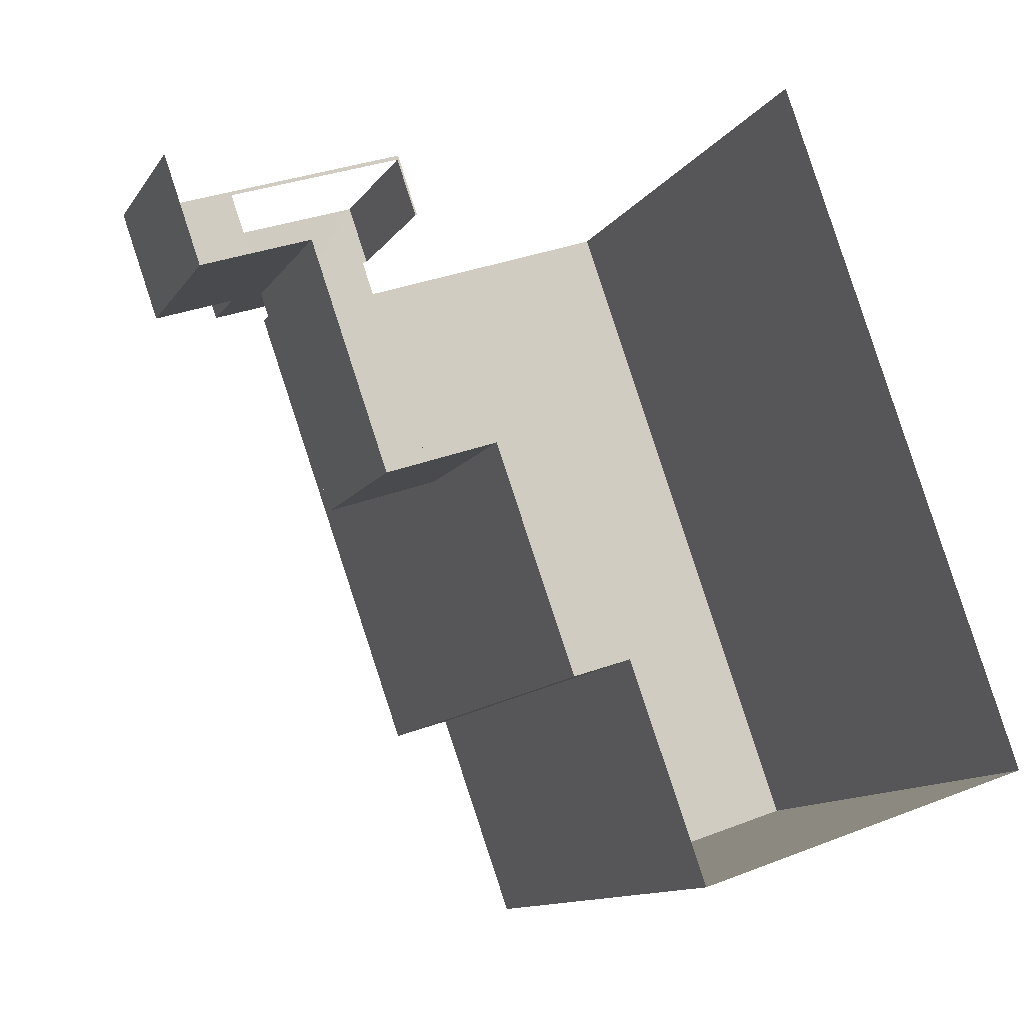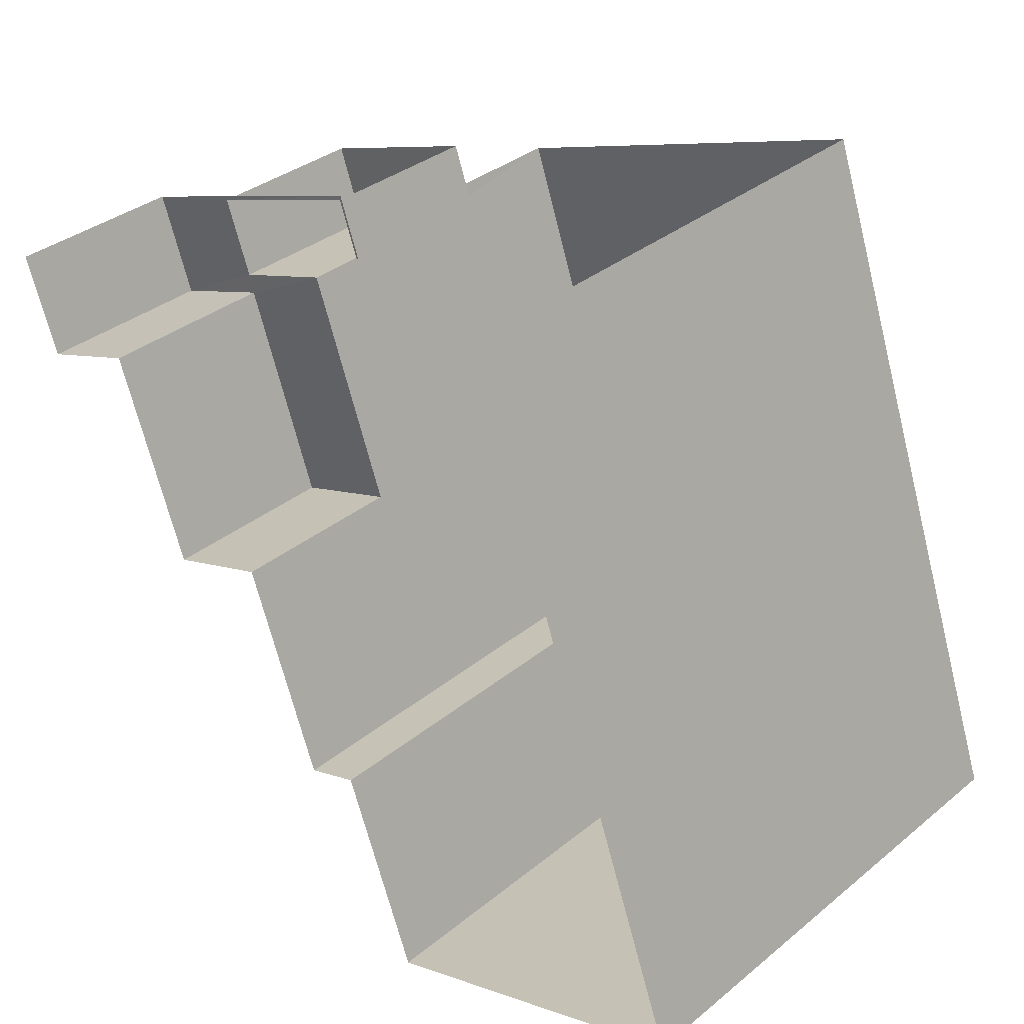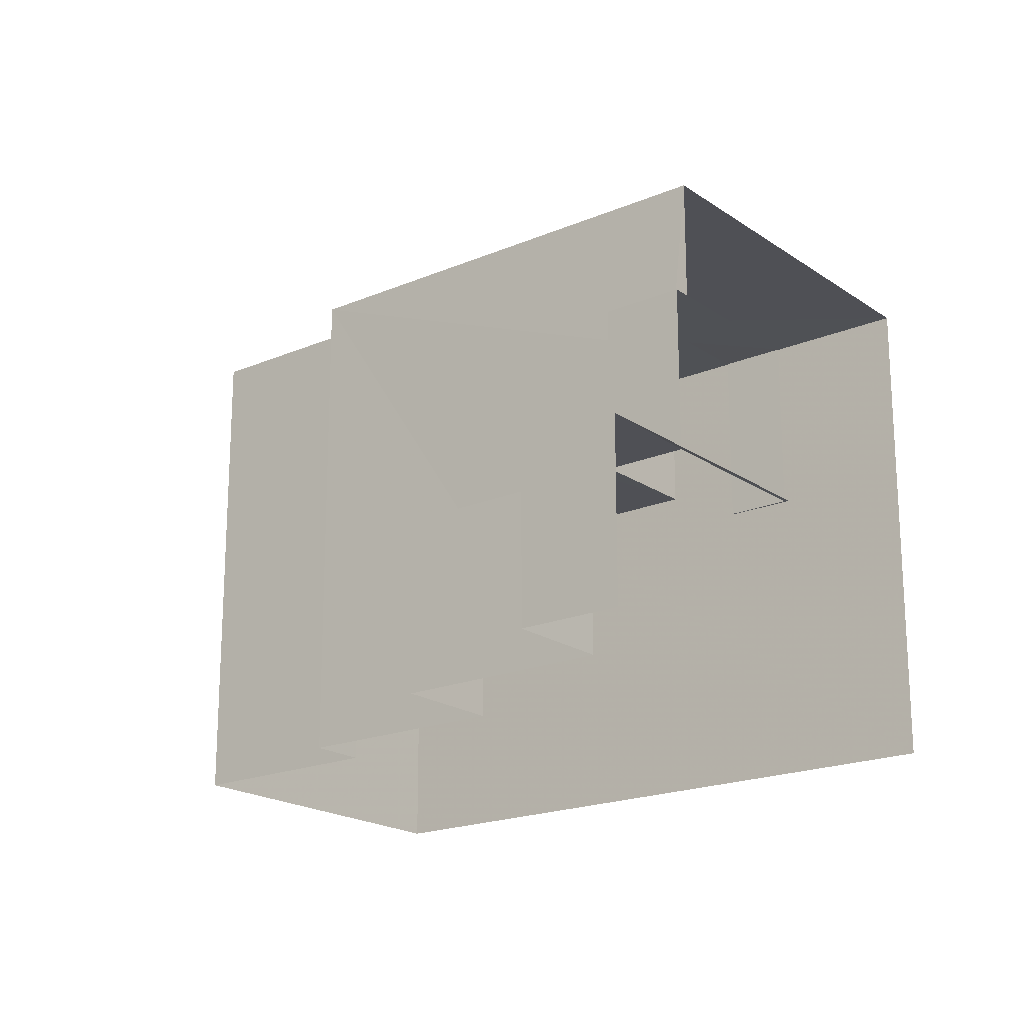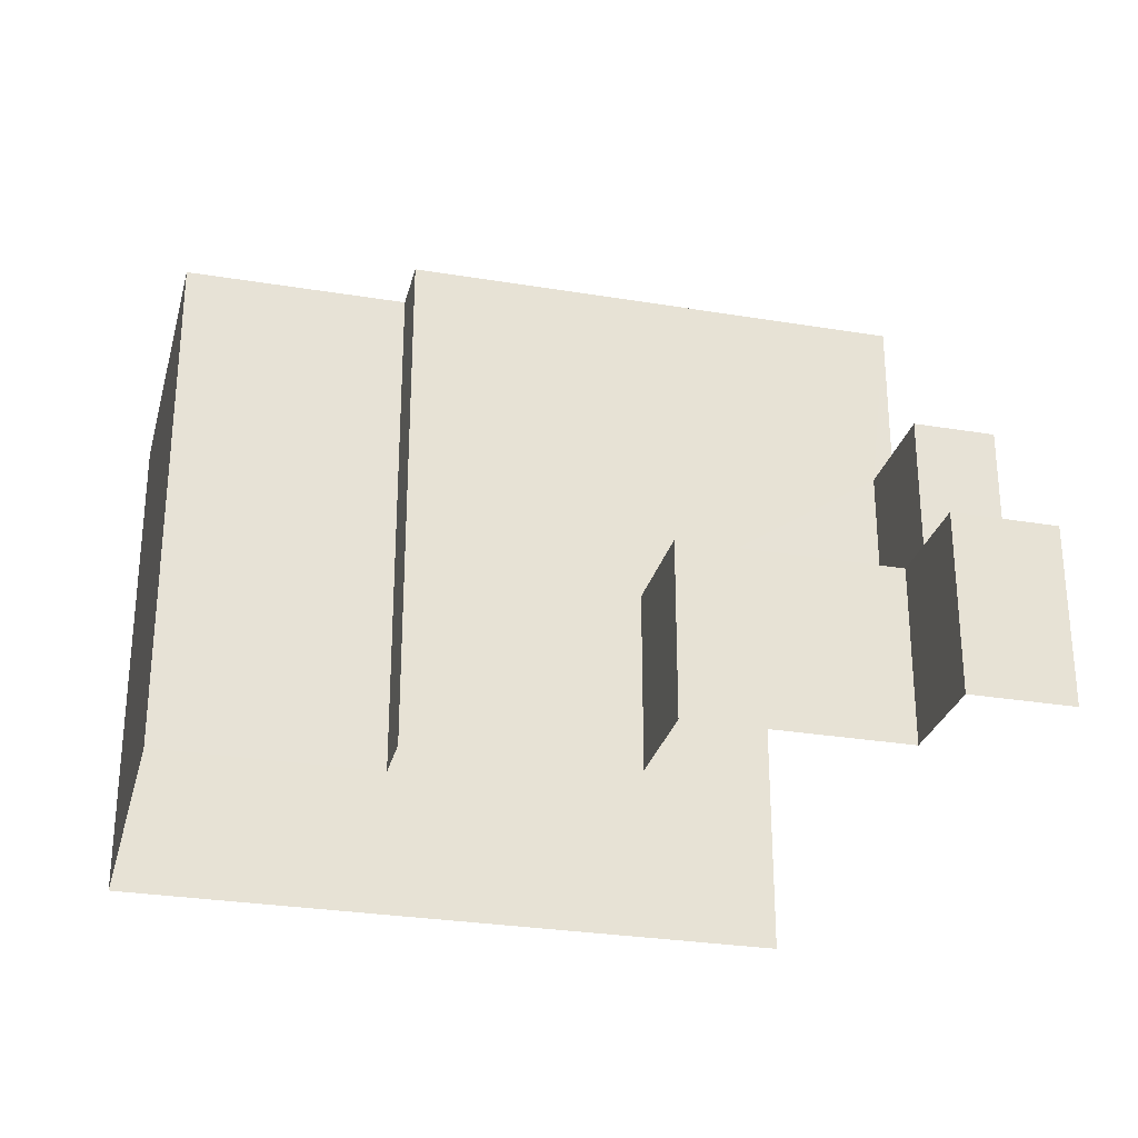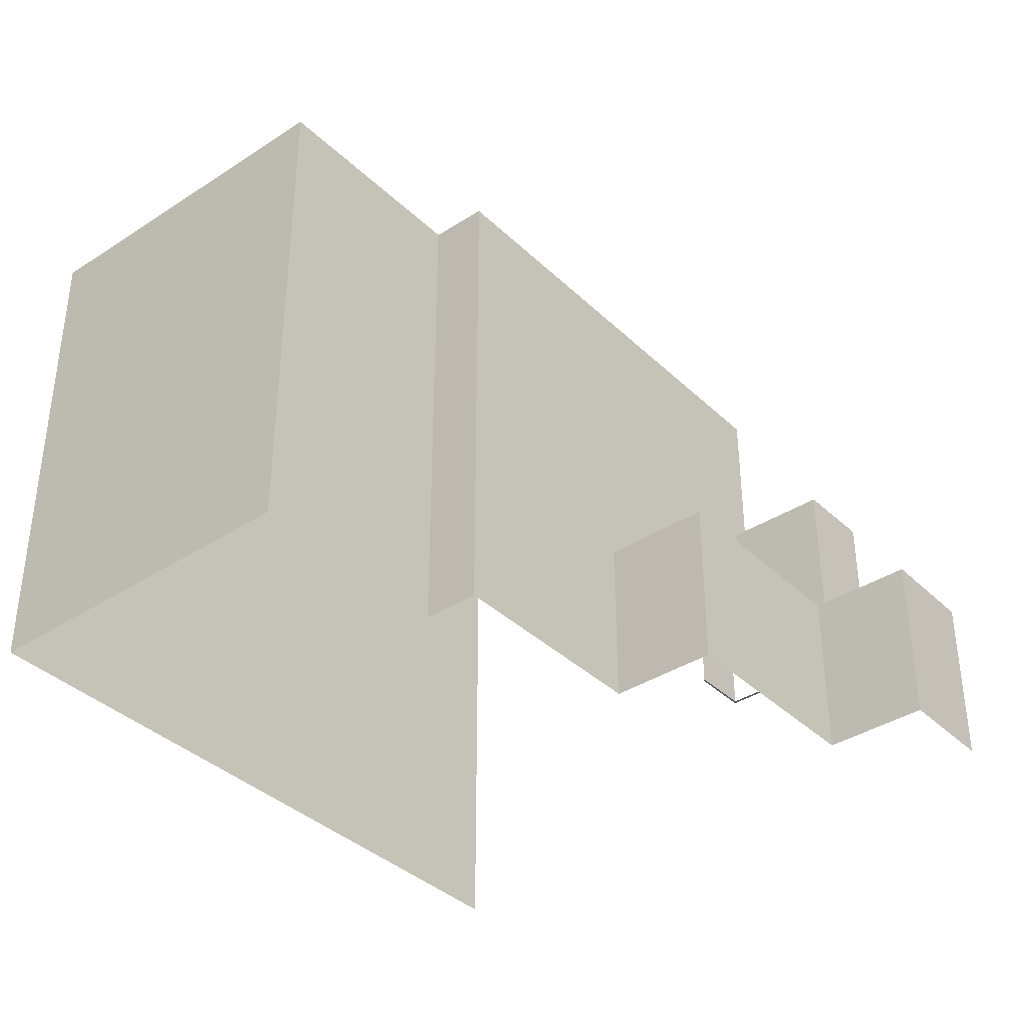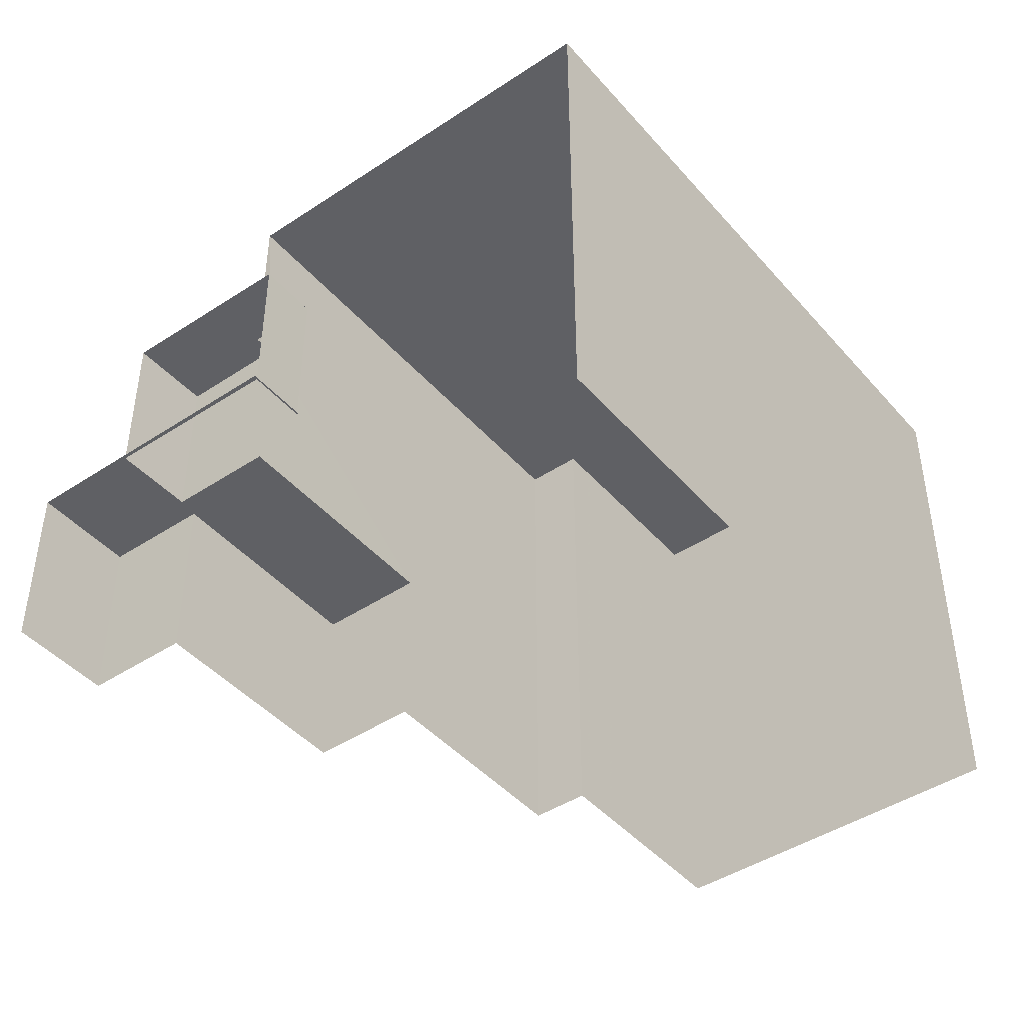
<metadata>
{"format":"obj","ext":"obj","renderer":"f3d","projection":"perspective","resolution":1024,"background":"white","views":[{"elev":-11.8,"azim":159.2,"up":"+Y"},{"elev":34.6,"azim":-137.3,"up":"+Y"},{"elev":-19.5,"azim":109.0,"up":"+Z"},{"elev":-28.7,"azim":56.6,"up":"+Z"},{"elev":-37.5,"azim":20.4,"up":"+Z"},{"elev":-44.2,"azim":-161.6,"up":"+Z"}]}
</metadata>
<code>
v -2.244e+05 -1.276e+05 15.47
v -2.244e+05 -1.276e+05 15.47
v -2.244e+05 -1.276e+05 15.47
v -2.244e+05 -1.276e+05 15.47
v -2.244e+05 -1.276e+05 15.47
v -2.244e+05 -1.276e+05 15.47
v -2.244e+05 -1.276e+05 15.47
v -2.244e+05 -1.276e+05 15.47
v -2.244e+05 -1.276e+05 15.47
v -2.244e+05 -1.276e+05 15.47
v -2.244e+05 -1.276e+05 15.47
v -2.244e+05 -1.276e+05 15.47
v -2.244e+05 -1.276e+05 21.92
v -2.244e+05 -1.276e+05 21.92
v -2.244e+05 -1.276e+05 21.92
v -2.244e+05 -1.276e+05 21.92
v -2.244e+05 -1.276e+05 21.92
v -2.244e+05 -1.276e+05 21.92
v -2.244e+05 -1.276e+05 18.86
v -2.244e+05 -1.276e+05 18.86
v -2.244e+05 -1.276e+05 18.86
v -2.244e+05 -1.276e+05 18.86
v -2.244e+05 -1.276e+05 18.86
v -2.244e+05 -1.276e+05 18.86
v -2.244e+05 -1.276e+05 18.86
v -2.244e+05 -1.276e+05 18.86
v -2.244e+05 -1.276e+05 18.86
v -2.244e+05 -1.276e+05 18.86
v -2.244e+05 -1.276e+05 18.86
v -2.244e+05 -1.276e+05 18.86
v -2.244e+05 -1.276e+05 25.24
v -2.244e+05 -1.276e+05 25.24
v -2.244e+05 -1.276e+05 25.24
v -2.244e+05 -1.276e+05 25.24
v -2.244e+05 -1.276e+05 25.24
v -2.244e+05 -1.276e+05 25.24
f 1 2 3
f 4 2 1
f 5 6 7
f 3 6 8
f 5 7 9
f 10 5 9
f 11 8 5
f 12 1 8
f 1 3 8
f 8 6 5
f 6 3 24
f 3 32 24
f 18 35 15
f 18 32 35
f 29 24 18
f 24 32 18
f 6 23 7
f 6 24 23
f 23 9 7
f 23 28 9
f 30 17 16
f 30 25 17
f 13 14 15
f 14 16 15
f 15 17 18
f 15 16 17
f 19 20 21
f 22 19 21
f 23 24 25
f 21 26 27
f 28 27 26
f 24 29 25
f 23 30 28
f 23 25 30
f 22 21 27
f 30 27 28
f 31 32 33
f 33 34 31
f 35 32 31
f 36 35 31
f 27 16 14
f 27 30 16
f 29 17 25
f 29 18 17
f 34 4 1
f 31 34 1
f 20 11 5
f 21 20 5
f 28 10 9
f 28 26 10
f 19 11 20
f 19 8 11
f 21 5 10
f 26 21 10
f 13 27 14
f 13 22 27
f 31 1 12
f 36 31 12
f 33 3 2
f 33 32 3
f 33 2 4
f 34 33 4
f 19 36 12
f 12 8 19
f 13 35 36
f 15 35 13
f 22 13 19
f 13 36 19

</code>
